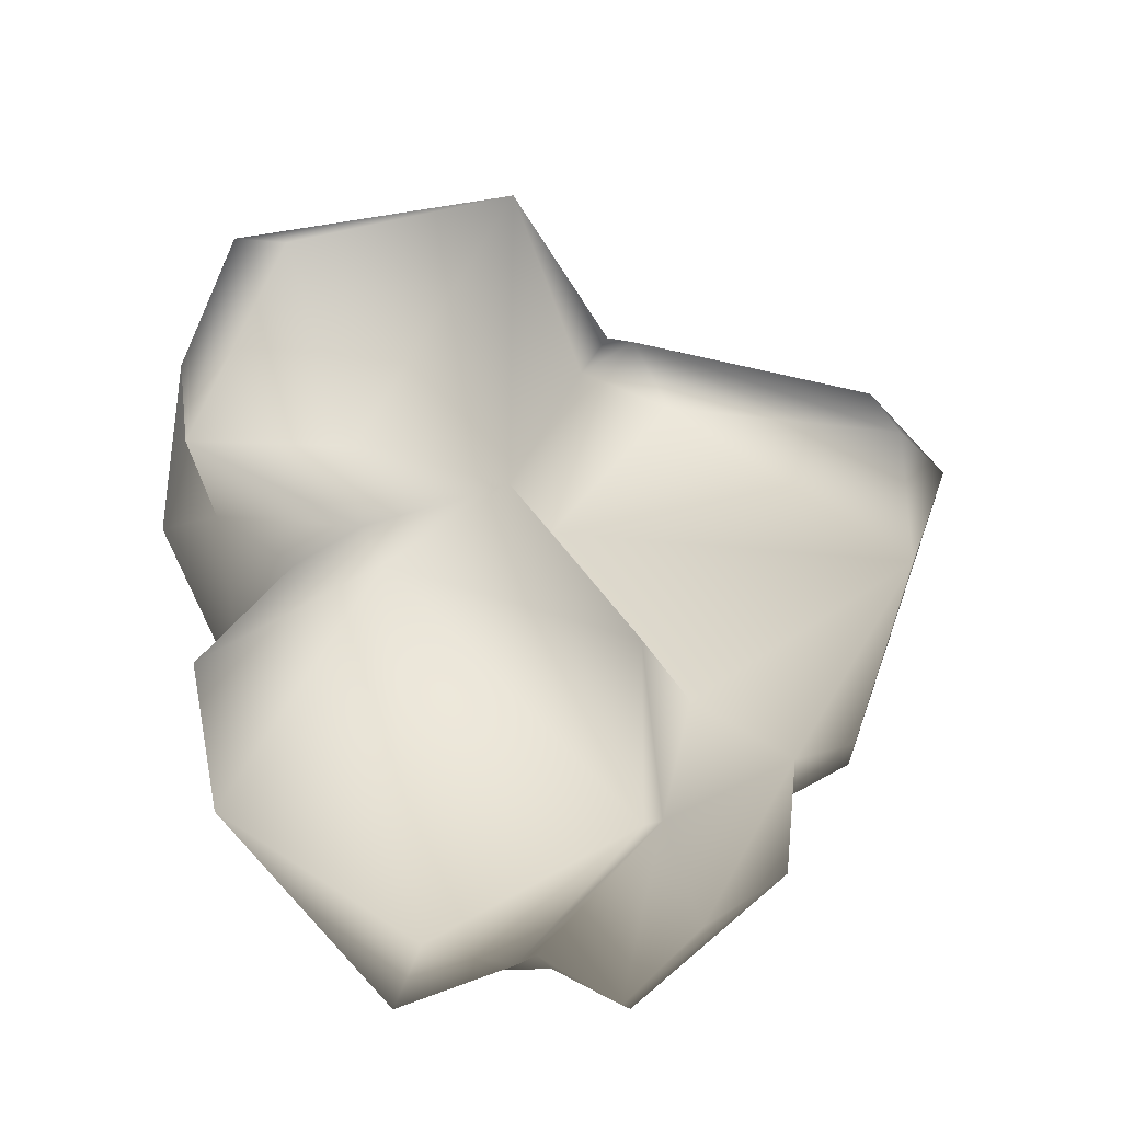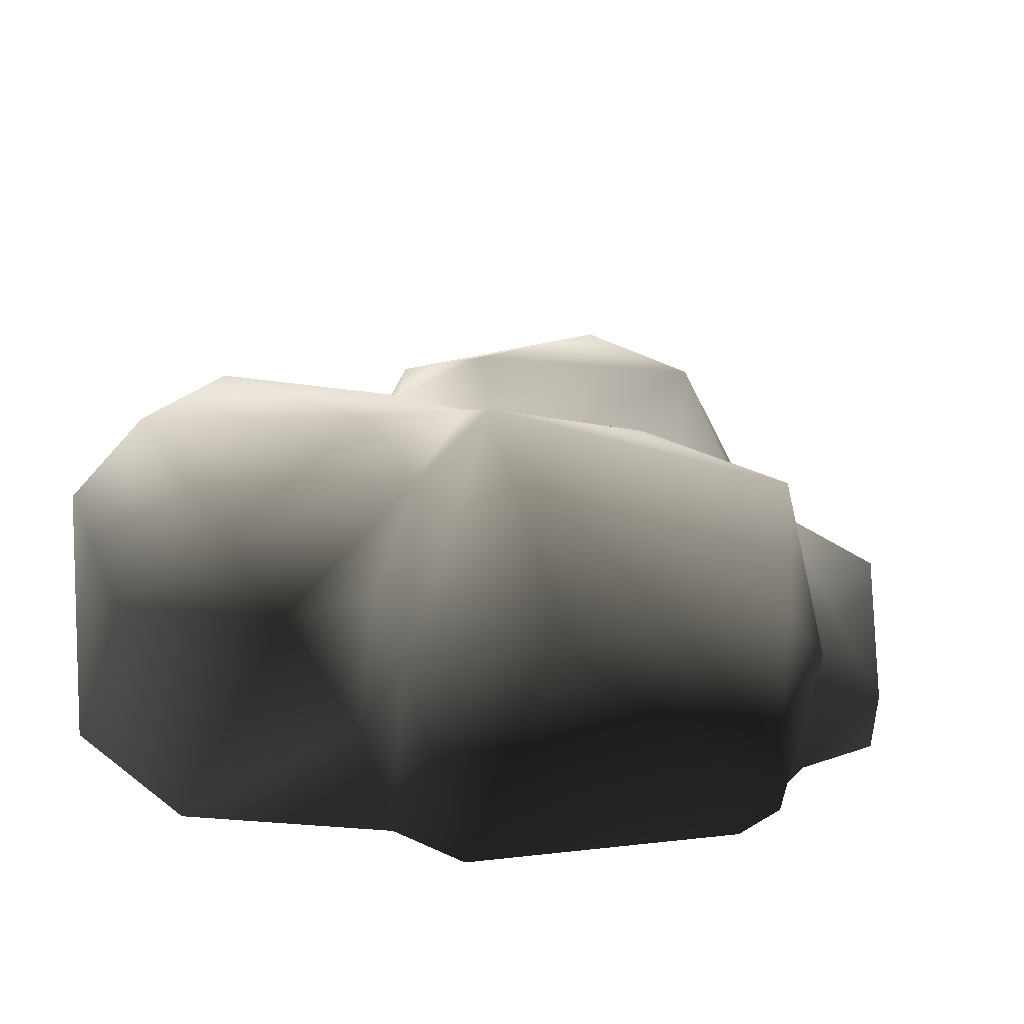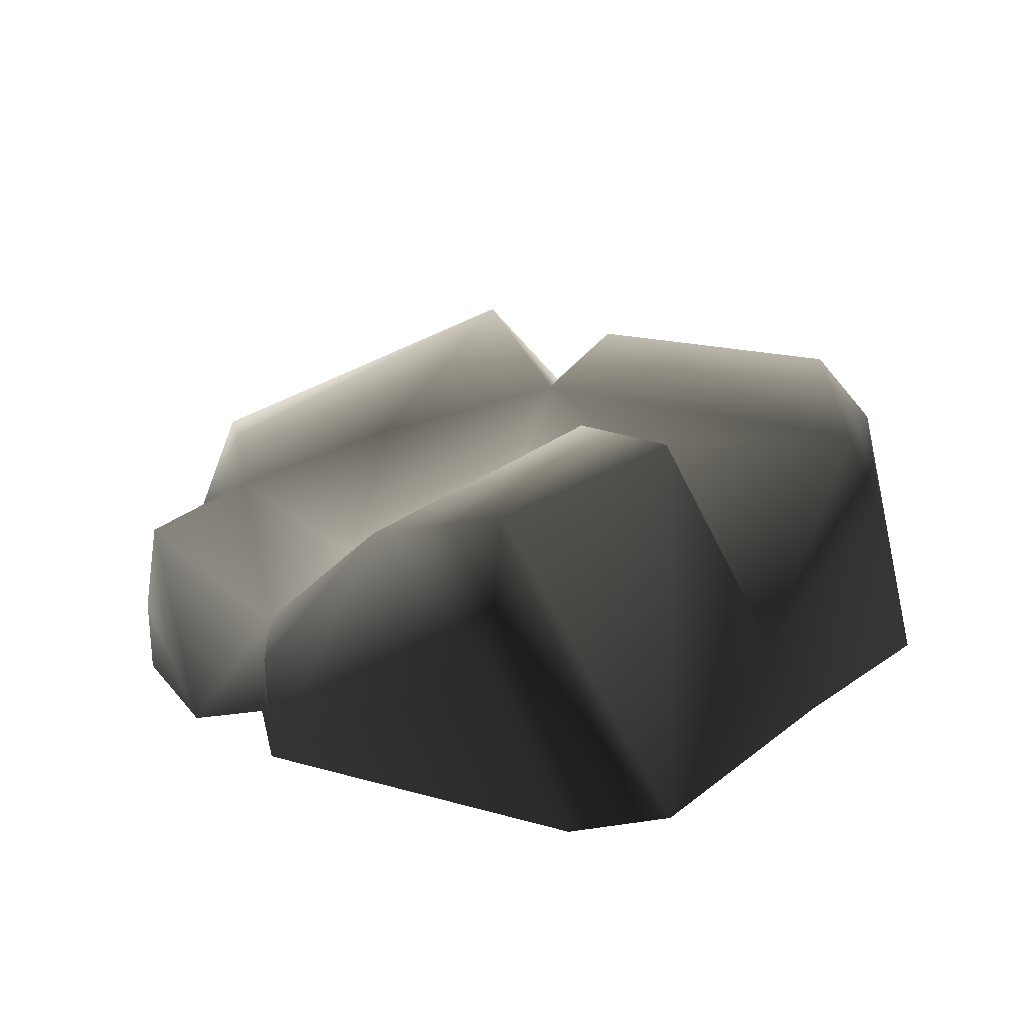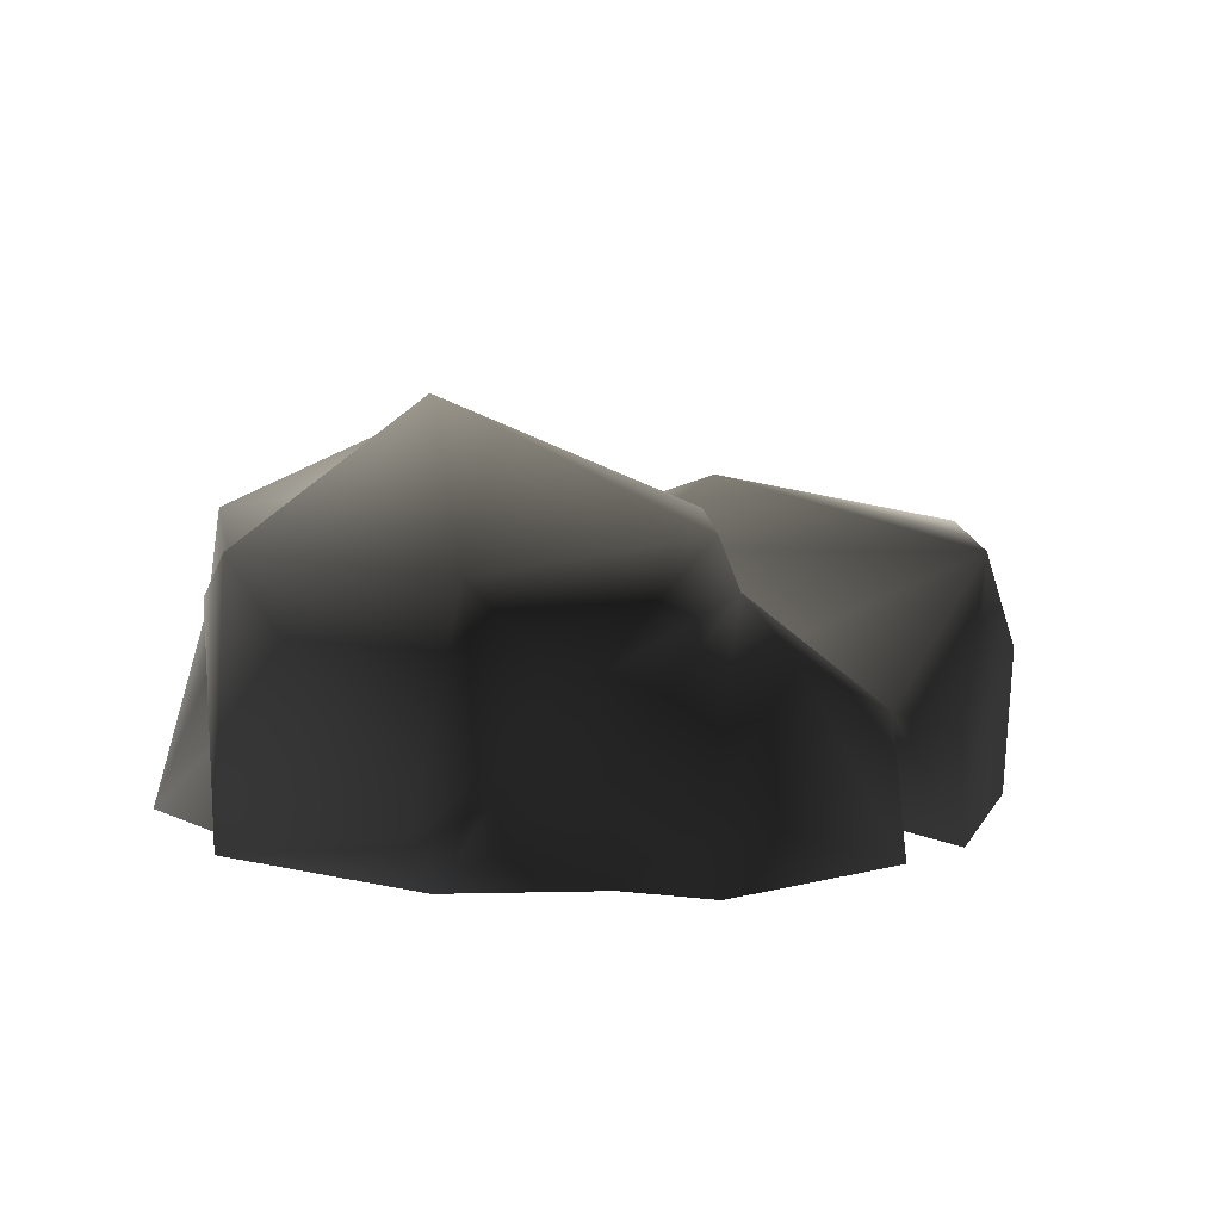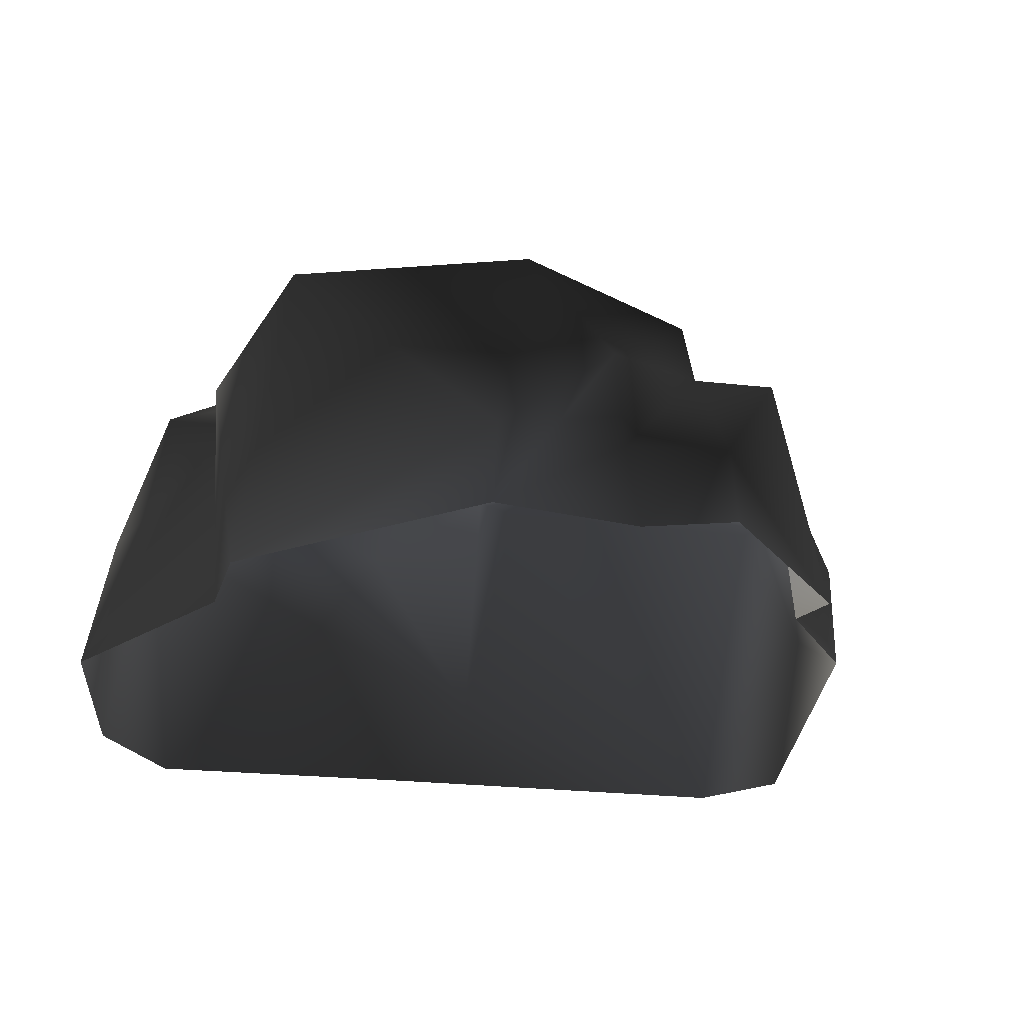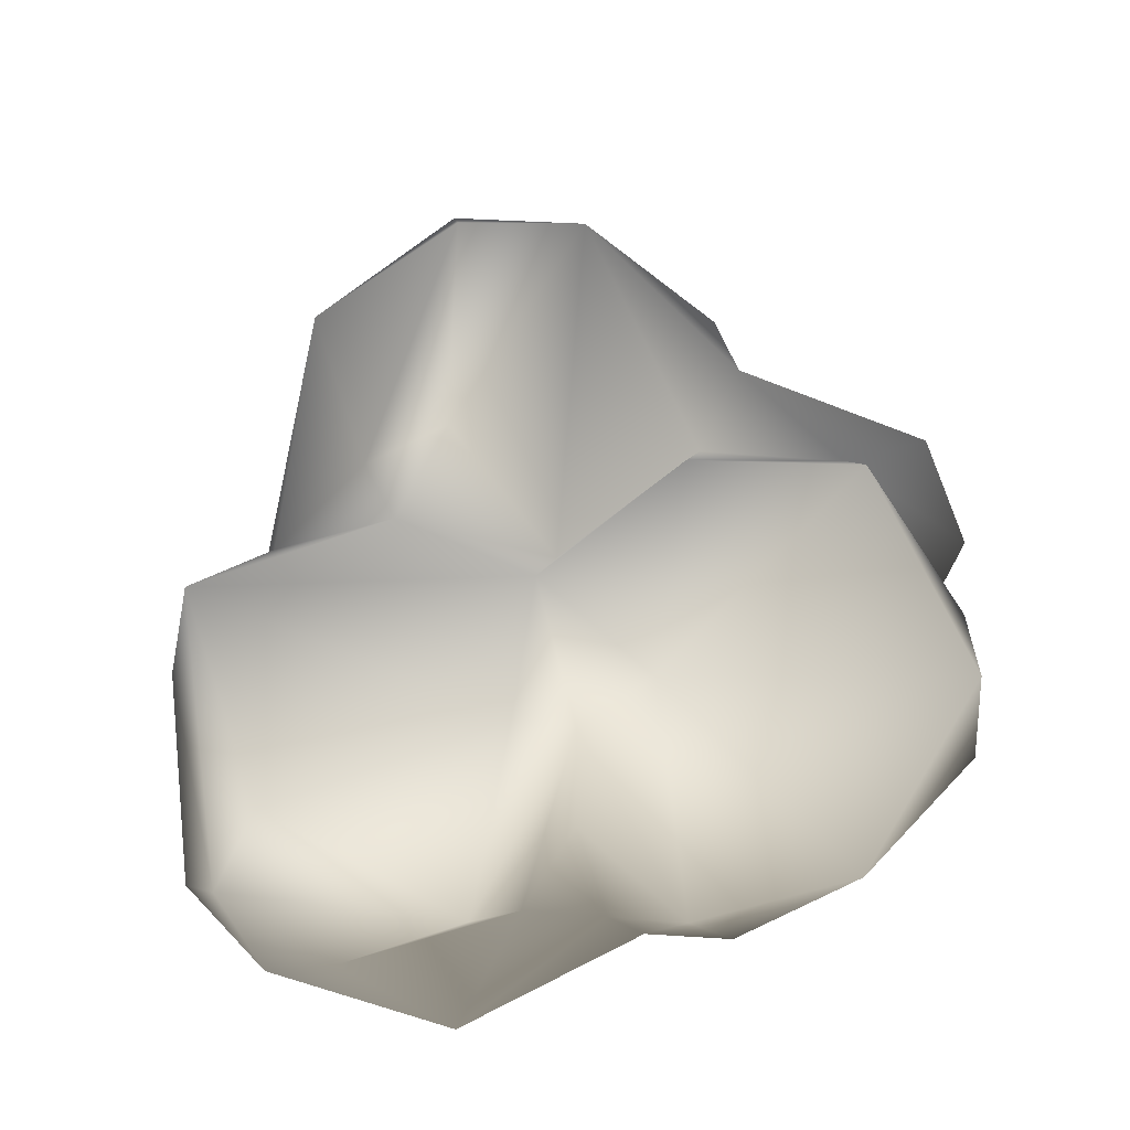
<metadata>
{"format":"obj","ext":"obj","renderer":"f3d","projection":"perspective","resolution":1024,"background":"white","views":[{"elev":68.8,"azim":-6.5,"up":"+Y"},{"elev":25.5,"azim":-63.2,"up":"+Y"},{"elev":13.5,"azim":102.5,"up":"+Y"},{"elev":3.7,"azim":-8.6,"up":"+Y"},{"elev":-27.3,"azim":-26.5,"up":"+Y"},{"elev":73.6,"azim":-96.8,"up":"+Y"}]}
</metadata>
<code>
v -0.9441 1.137 -1.217
v -0.7468 1.254 -0.2548
v -1.414 0.9415 -0.4916
v -0.02034 0.9593 -1.429
v -0.1743 1.098 -0.09949
v 0.1629 0.9455 -0.6094
v 0.347 0.1323 -1.149
v -0.02511 0.7961 -0.004593
v -1.175 0.8311 -1.43
v -0.2579 0.6003 -1.55
v -0.954 -0.2159 -1.671
v 0.06663 -0.2245 -1.314
v 1.509 -0.2098 -0.9087
v 0.3824 0.9777 -0.7041
v 1.391 0.8841 -0.2364
v 0.4746 1.064 -0.3634
v 0.1629 0.9455 -0.6094
v 1.369 0.788 0.2762
v 0.4569 0.4595 0.6407
v 0.8598 0.2661 0.8718
v 0.2684 0.6985 1.178
v 0.2596 0.958 0.5342
v -1.345 -0.2244 -1.376
v 1.638 0.3897 -0.2465
v 1.147 -0.2246 0.7802
v 1.123 0.1748 0.8086
v 0.8665 -0.1334 0.9139
v 1.693 -0.2245 -0.5556
v 0.3808 0.4957 1.558
v 0.8195 -0.2031 1.223
v 0.8665 -0.1334 0.9139
v 0.0572 0.05316 1.736
v 0.2684 0.6985 1.178
v -0.257 0.1026 1.509
v 0.1039 -0.2228 1.703
v -0.1964 -0.2195 1.504
v -1.459 0.5425 -1.023
v -1.675 -0.2225 -0.6188
v -1.347 0.6172 -0.2971
v -1.349 0.1914 0.03926
v -1.051 0.6202 -0.0525
v -1.379 -0.2245 0.197
v -0.7574 1.031 -0.01624
v -1.349 0.1914 0.03926
v -1.473 0.6474 0.3257
v -1.379 -0.2245 0.197
v -1.444 -0.2243 0.5591
v -1.406 0.8317 0.9874
v -0.8475 -0.008682 1.638
v -0.6837 0.7736 1.564
v -0.6749 1.362 0.2764
v 0.1809 0.8877 1.236
v -0.3463 0.4248 1.607
v -0.7574 1.031 -0.01624
v -0.02511 0.7961 -0.004593
v 0.4569 0.4595 0.6407
v 0.2684 0.6985 1.178
v -0.257 0.1026 1.509
v -0.7732 -0.2245 1.446
v -0.1964 -0.2195 1.504
g Rock3_(26)_1575_341
f 1 3 2
f 1 2 4
f 4 2 5
f 6 4 5
f 7 4 6
f 5 8 6
f 9 3 1
f 4 9 1
f 10 9 4
f 10 4 7
f 11 9 10
f 12 11 10
f 10 7 12
f 7 13 12
f 7 14 13
f 6 14 7
f 15 13 14
f 15 14 16
f 14 6 16
f 17 8 16
f 8 18 16
f 15 16 18
f 8 19 18
f 19 20 18
f 21 20 19
f 19 22 21
f 9 11 23
f 15 18 24
f 24 13 15
f 18 25 24
f 26 25 18
f 26 20 25
f 26 18 20
f 27 25 20
f 13 24 28
f 28 24 25
f 29 30 20
f 20 30 31
f 32 30 29
f 21 32 29
f 20 33 29
f 32 33 34
f 32 35 30
f 36 35 32
f 36 32 34
f 23 38 37
f 38 39 37
f 40 39 38
f 40 41 39
f 38 42 40
f 43 39 41
f 43 3 39
f 3 37 39
f 3 9 37
f 37 9 23
f 44 45 41
f 45 44 46
f 45 46 47
f 47 48 45
f 47 49 48
f 48 49 50
f 48 50 51
f 51 45 48
f 52 51 50
f 22 51 52
f 50 49 53
f 52 50 53
f 54 45 51
f 5 51 22
f 54 51 5
f 22 55 5
f 56 55 22
f 52 57 22
f 53 33 52
f 53 58 33
f 59 58 53
f 49 47 59
f 49 59 53
f 2 54 5
f 54 2 3
f 59 60 58
f 41 45 54

</code>
